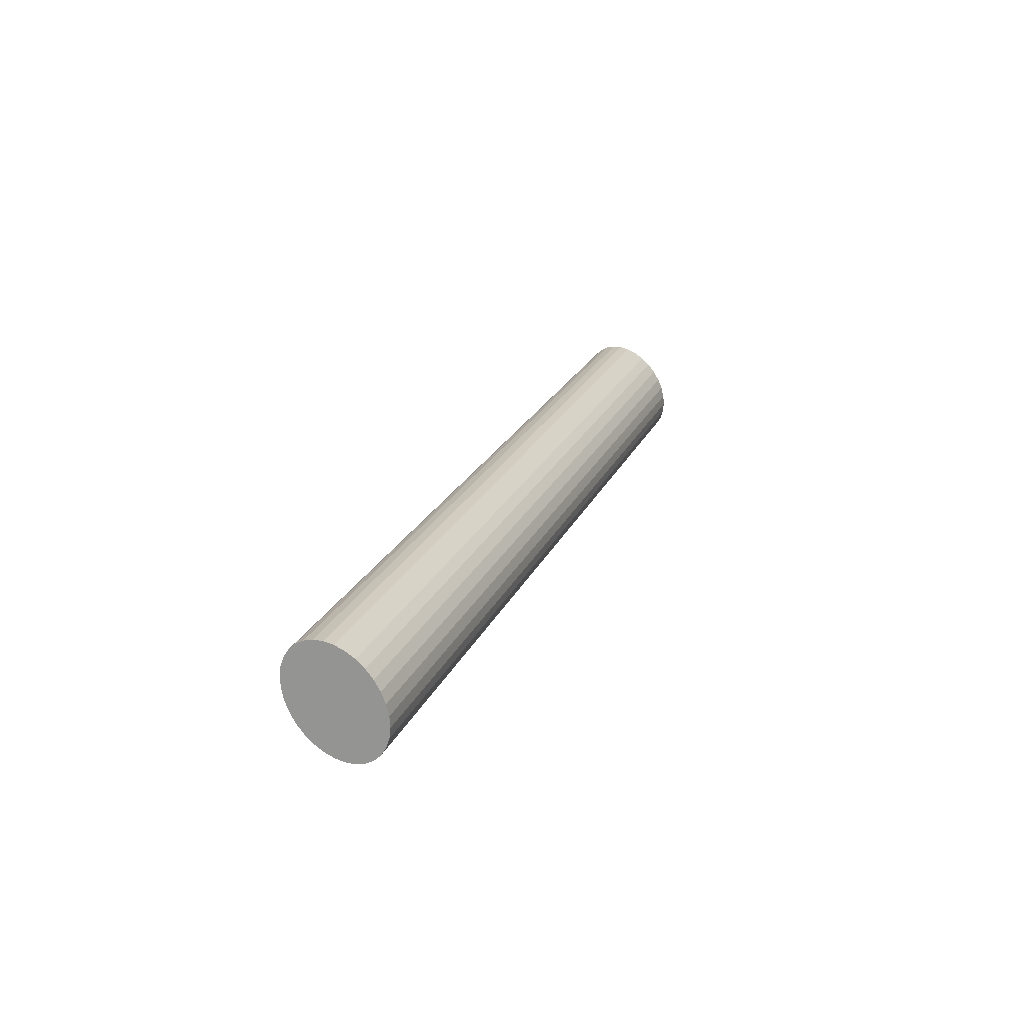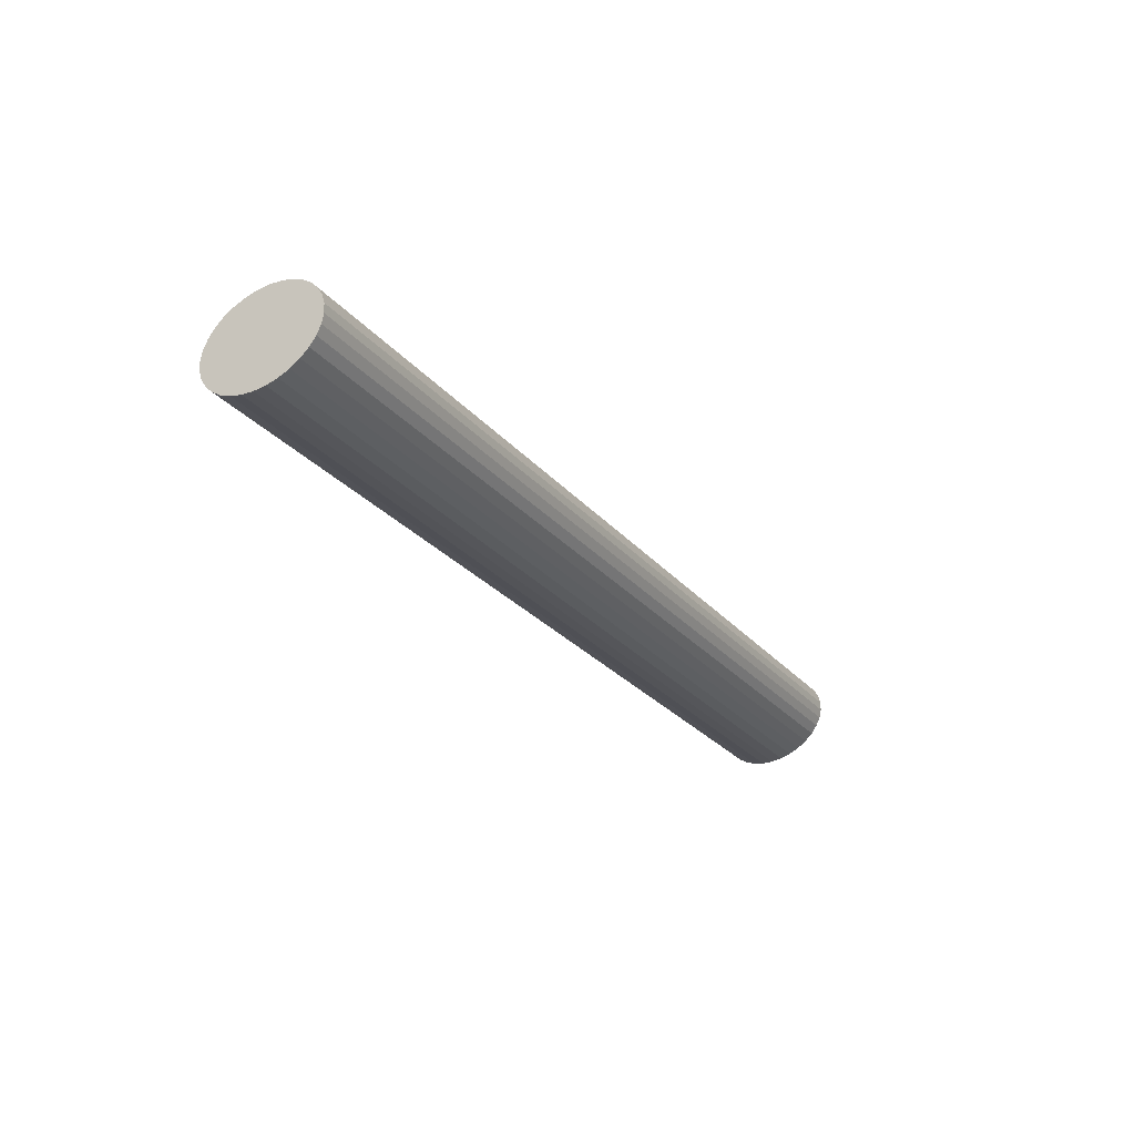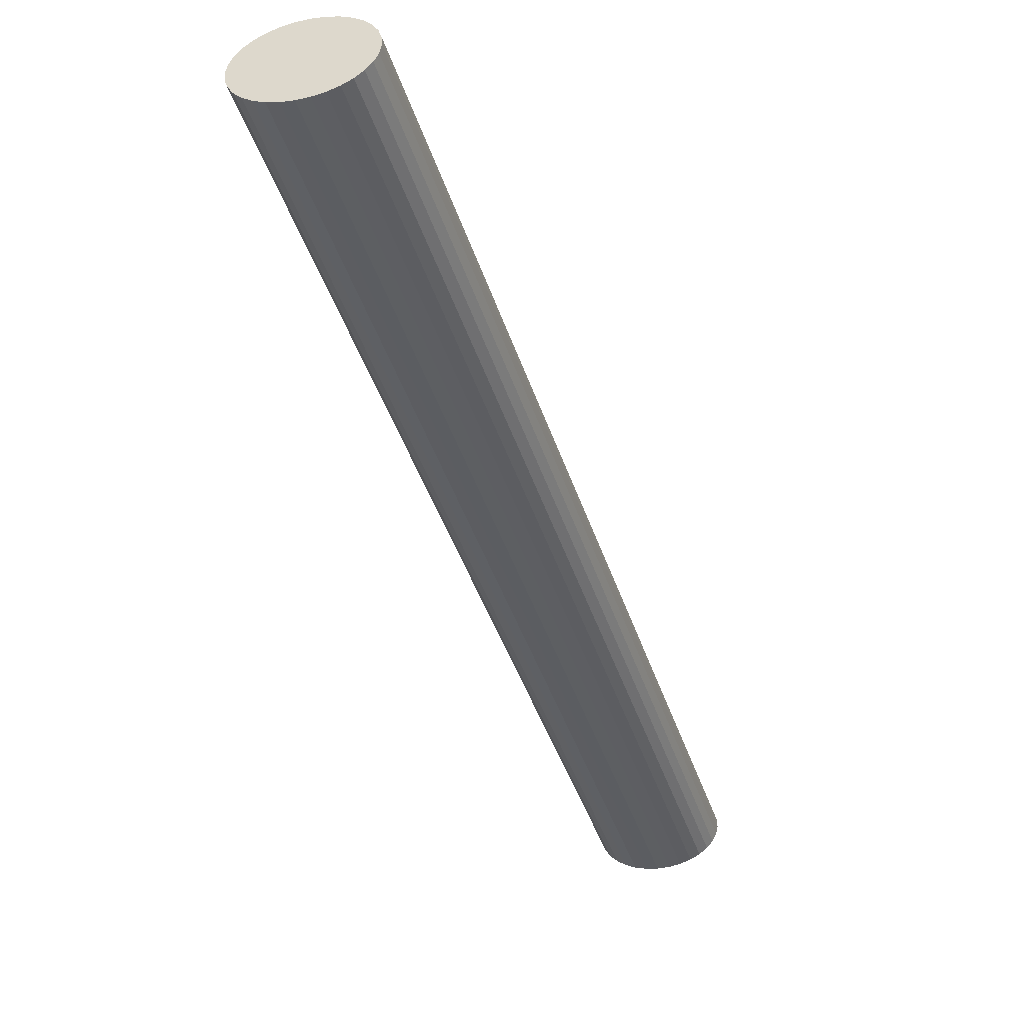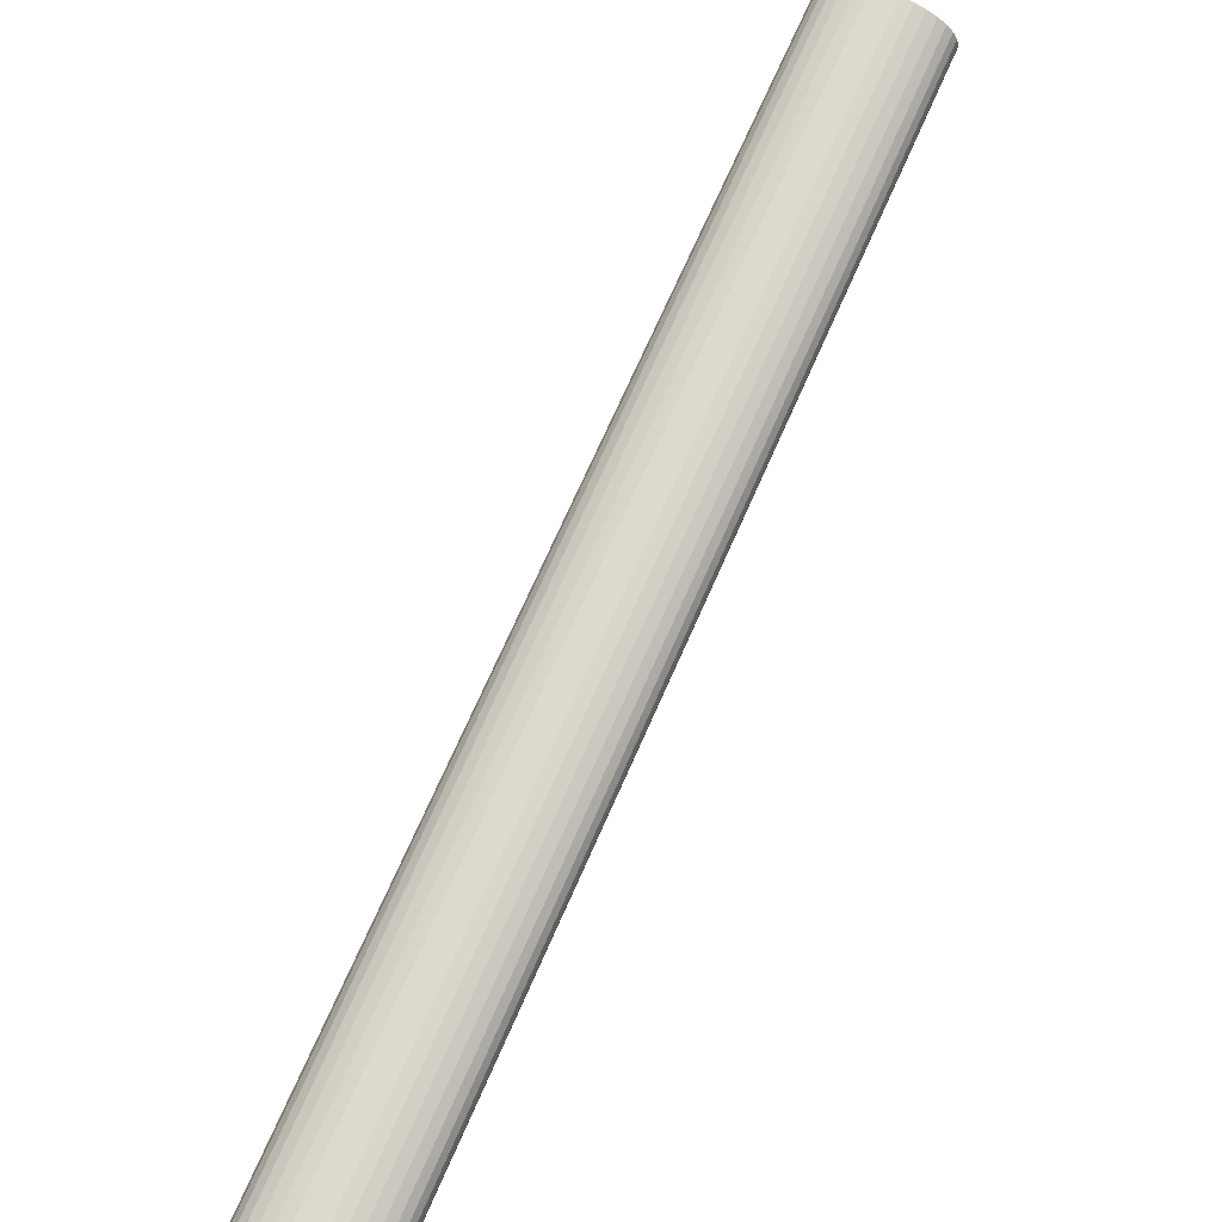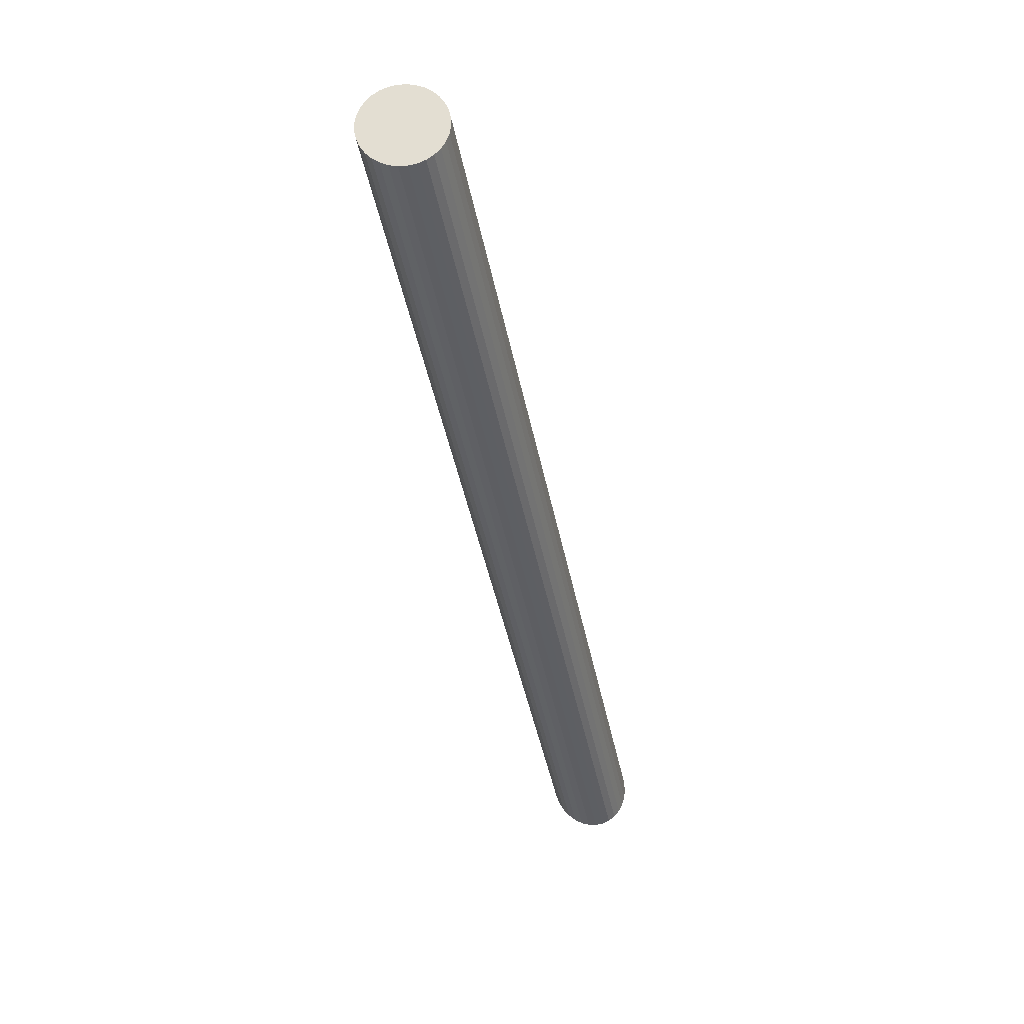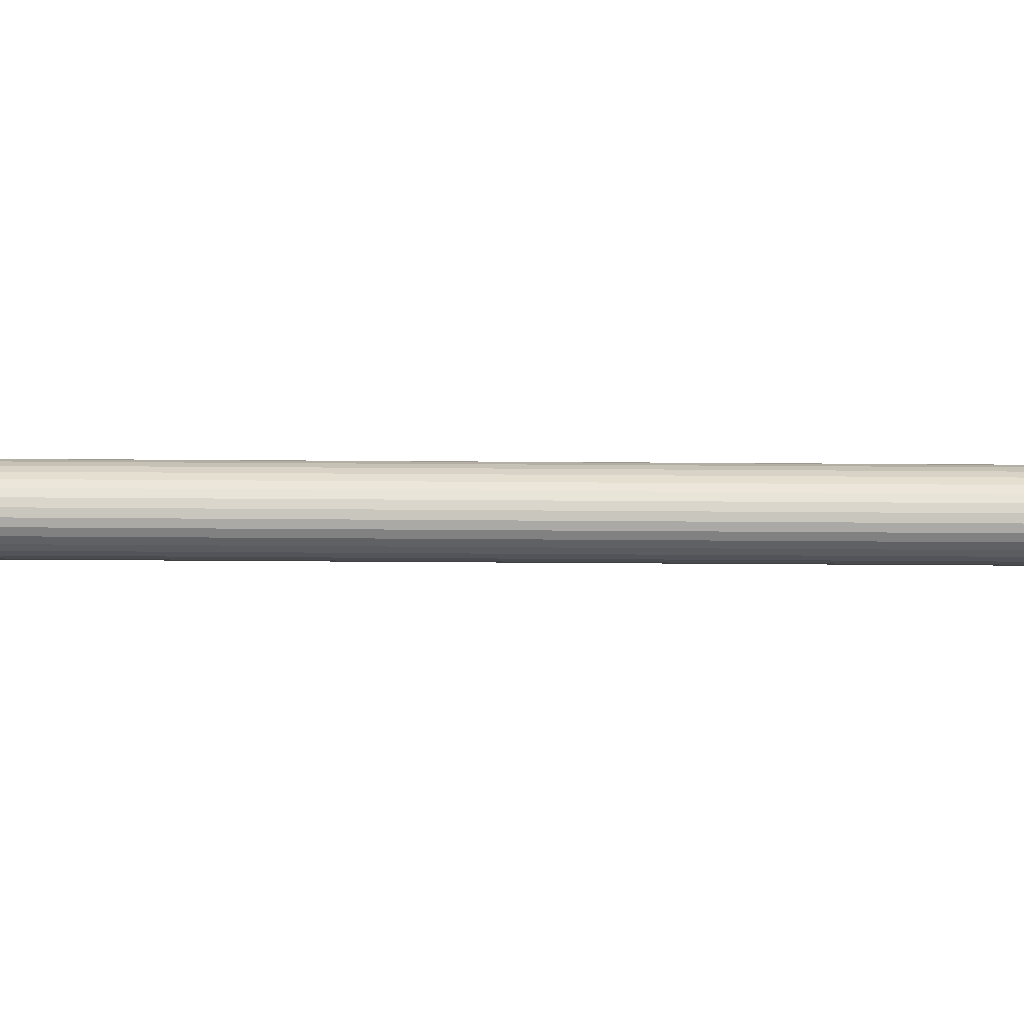
<metadata>
{"format":"obj","ext":"obj","renderer":"f3d","projection":"perspective","resolution":1024,"background":"white","views":[{"elev":-46.0,"azim":124.0,"up":"+Y"},{"elev":53.8,"azim":-25.5,"up":"+Y"},{"elev":-40.1,"azim":-133.5,"up":"+Z"},{"elev":71.5,"azim":53.8,"up":"+Z"},{"elev":76.6,"azim":67.8,"up":"+Y"},{"elev":11.5,"azim":120.4,"up":"+Z"}]}
</metadata>
<code>
o Cylinder
v 0.2585 2.544 -0.03304
v 0.08718 2.84 -0.03466
v 0.2685 2.549 -0.03126
v 0.09718 2.846 -0.03288
v 0.278 2.555 -0.0279
v 0.1067 2.851 -0.02951
v 0.2866 2.56 -0.02308
v 0.1153 2.856 -0.0247
v 0.2941 2.564 -0.01699
v 0.1227 2.861 -0.01861
v 0.3 2.568 -0.009876
v 0.1287 2.864 -0.01149
v 0.3042 2.57 -0.001996
v 0.1329 2.867 -0.003611
v 0.3066 2.572 0.006342
v 0.1352 2.868 0.004727
v 0.3069 2.572 0.01482
v 0.1356 2.868 0.0132
v 0.3053 2.571 0.0231
v 0.134 2.867 0.02149
v 0.3018 2.569 0.03088
v 0.1305 2.865 0.02927
v 0.2965 2.566 0.03786
v 0.1252 2.862 0.03624
v 0.2896 2.562 0.04376
v 0.1183 2.858 0.04215
v 0.2814 2.557 0.04836
v 0.11 2.854 0.04675
v 0.2722 2.552 0.05148
v 0.1008 2.848 0.04987
v 0.2623 2.546 0.05301
v 0.09098 2.843 0.0514
v 0.2522 2.54 0.05288
v 0.08086 2.837 0.05126
v 0.2422 2.535 0.0511
v 0.07086 2.831 0.04948
v 0.2327 2.529 0.04773
v 0.06136 2.826 0.04612
v 0.2241 2.524 0.04292
v 0.05274 2.821 0.0413
v 0.2167 2.52 0.03683
v 0.04532 2.816 0.03522
v 0.2107 2.516 0.02971
v 0.03938 2.813 0.0281
v 0.2065 2.514 0.02183
v 0.03516 2.81 0.02022
v 0.2042 2.512 0.0135
v 0.03282 2.809 0.01188
v 0.2038 2.512 0.00502
v 0.03244 2.809 0.003406
v 0.2054 2.513 -0.003267
v 0.03405 2.81 -0.004881
v 0.2089 2.515 -0.01105
v 0.03758 2.812 -0.01266
v 0.2142 2.518 -0.01802
v 0.04289 2.815 -0.01964
v 0.2211 2.522 -0.02392
v 0.04978 2.819 -0.02554
v 0.2293 2.527 -0.02852
v 0.05799 2.823 -0.03014
v 0.2385 2.532 -0.03165
v 0.0672 2.829 -0.03326
v 0.2484 2.538 -0.03317
v 0.07706 2.834 -0.03479
v -0.2665 3.452 -0.03799
v -0.2565 3.458 -0.03621
v -0.247 3.463 -0.03284
v -0.2383 3.468 -0.02803
v -0.2309 3.473 -0.02194
v -0.225 3.476 -0.01482
v -0.2208 3.479 -0.006943
v -0.2184 3.48 0.001395
v -0.218 3.48 0.00987
v -0.2197 3.479 0.01816
v -0.2232 3.477 0.02594
v -0.2285 3.474 0.03291
v -0.2354 3.47 0.03881
v -0.2436 3.466 0.04341
v -0.2528 3.46 0.04654
v -0.2627 3.455 0.04806
v -0.2728 3.449 0.04793
v -0.2828 3.443 0.04615
v -0.2923 3.438 0.04279
v -0.3009 3.433 0.03797
v -0.3083 3.428 0.03189
v -0.3143 3.425 0.02477
v -0.3185 3.422 0.01689
v -0.3208 3.421 0.008549
v -0.3212 3.421 7.3e-05
v -0.3196 3.421 -0.008214
v -0.3161 3.423 -0.01599
v -0.3108 3.427 -0.02297
v -0.3039 3.43 -0.02887
v -0.2957 3.435 -0.03347
v -0.2864 3.44 -0.03659
v -0.2766 3.446 -0.03812
v -0.1892 3.445 0.001728
v -0.2631 3.423 -0.007992
v -0.137 3.346 0.005388
f 2 4 3
f 4 6 5
f 6 8 7
f 7 8 10
f 9 10 12
f 12 14 13
f 14 16 15
f 15 16 18
f 18 20 19
f 20 22 21
f 22 24 23
f 23 24 26
f 26 28 27
f 27 28 30
f 30 32 31
f 31 32 34
f 34 36 35
f 36 38 37
f 38 40 39
f 39 40 42
f 41 42 44
f 43 44 46
f 45 46 48
f 47 48 50
f 50 52 51
f 52 54 53
f 53 54 56
f 56 58 57
f 57 58 60
f 60 62 61
f 46 87 88
f 64 2 1
f 61 62 64
f 37 39 59
f 77 69 68
f 26 24 76
f 54 52 90
f 8 68 69
f 32 30 79
f 60 58 93
f 36 82 83
f 16 14 71
f 2 64 96
f 44 42 85
f 20 74 75
f 50 48 88
f 4 66 67
f 28 26 77
f 56 54 91
f 12 10 69
f 32 80 81
f 60 94 95
f 38 83 84
f 2 65 66
f 18 16 72
f 44 86 87
f 22 75 76
f 50 89 90
f 6 67 68
f 28 78 79
f 56 92 93
f 34 81 82
f 14 12 70
f 64 62 95
f 40 84 85
f 20 18 73
f 1 2 3
f 3 4 5
f 5 6 7
f 9 7 10
f 11 9 12
f 11 12 13
f 13 14 15
f 17 15 18
f 17 18 19
f 19 20 21
f 21 22 23
f 25 23 26
f 25 26 27
f 29 27 30
f 29 30 31
f 33 31 34
f 33 34 35
f 35 36 37
f 37 38 39
f 41 39 42
f 43 41 44
f 45 43 46
f 47 45 48
f 49 47 50
f 49 50 51
f 51 52 53
f 55 53 56
f 55 56 57
f 59 57 60
f 59 60 61
f 48 46 88
f 63 64 1
f 63 61 64
f 31 33 3
f 7 29 5
f 11 23 9
f 15 21 13
f 15 17 19
f 65 81 66
f 27 7 25
f 61 63 37
f 35 63 33
f 57 41 43
f 55 57 43
f 47 53 45
f 47 49 51
f 83 82 95
f 59 39 57
f 9 23 25
f 63 35 37
f 47 51 53
f 53 55 45
f 61 37 59
f 7 27 29
f 13 21 11
f 15 19 21
f 7 9 25
f 63 1 33
f 55 43 45
f 33 1 3
f 39 41 57
f 5 29 3
f 21 23 11
f 29 31 3
f 93 84 94
f 70 69 77
f 74 72 75
f 87 90 88
f 84 83 95
f 86 85 92
f 65 96 81
f 79 67 80
f 77 68 78
f 75 70 76
f 92 91 87
f 91 54 90
f 87 91 90
f 96 82 81
f 68 67 78
f 76 70 77
f 90 89 88
f 85 93 92
f 94 84 95
f 75 71 70
f 74 73 72
f 81 80 66
f 93 85 84
f 86 92 87
f 82 96 95
f 77 26 76
f 80 67 66
f 72 71 75
f 67 79 78
f 10 8 69
f 80 32 79
f 94 60 93
f 38 36 83
f 72 16 71
f 65 2 96
f 86 44 85
f 22 20 75
f 89 50 88
f 6 4 67
f 78 28 77
f 92 56 91
f 70 12 69
f 34 32 81
f 62 60 95
f 40 38 84
f 4 2 66
f 73 18 72
f 46 44 87
f 24 22 76
f 52 50 90
f 8 6 68
f 30 28 79
f 58 56 93
f 36 34 82
f 71 14 70
f 96 64 95
f 42 40 85
f 74 20 73
l 97 98

</code>
